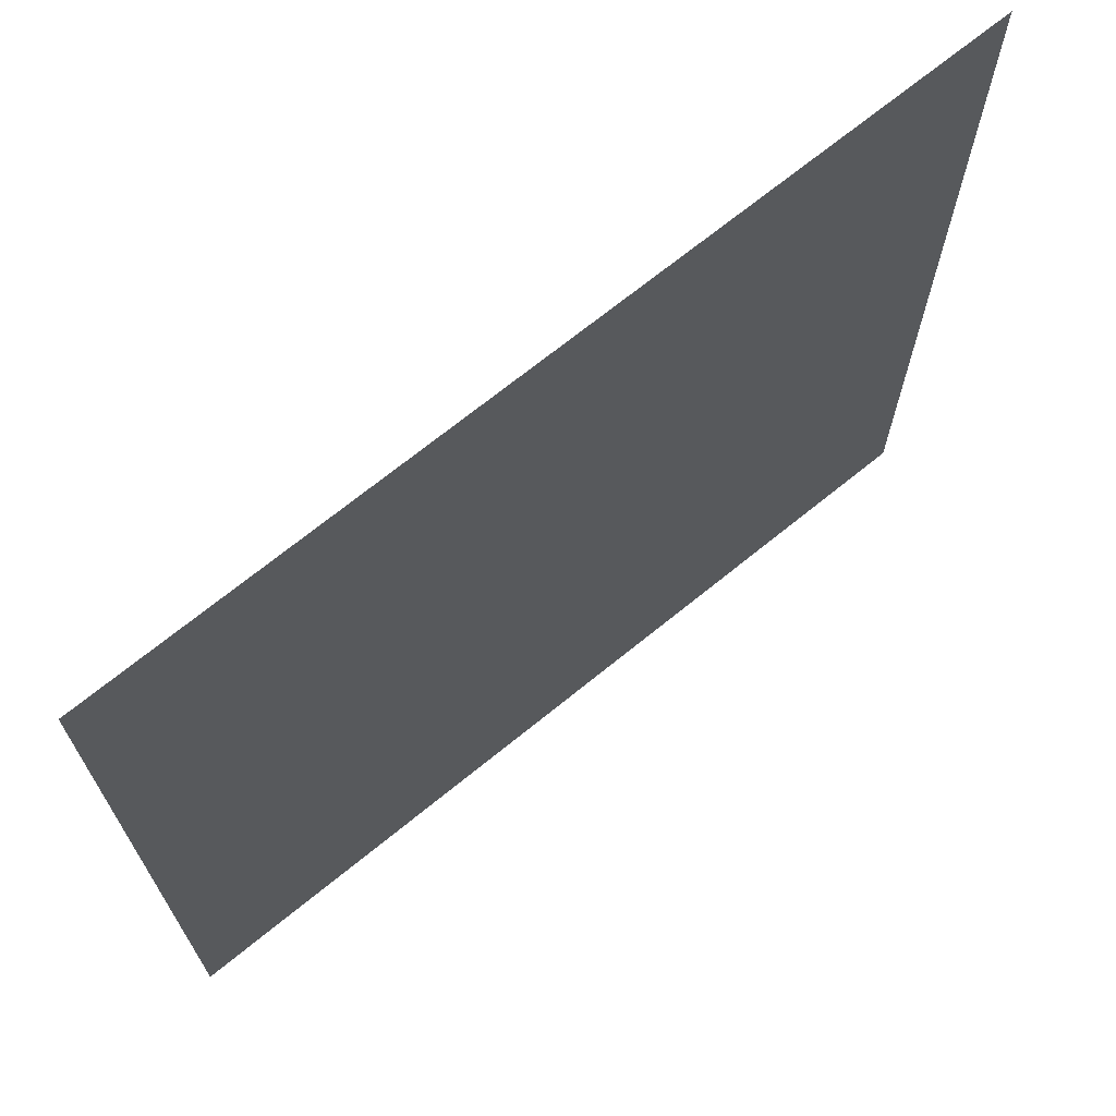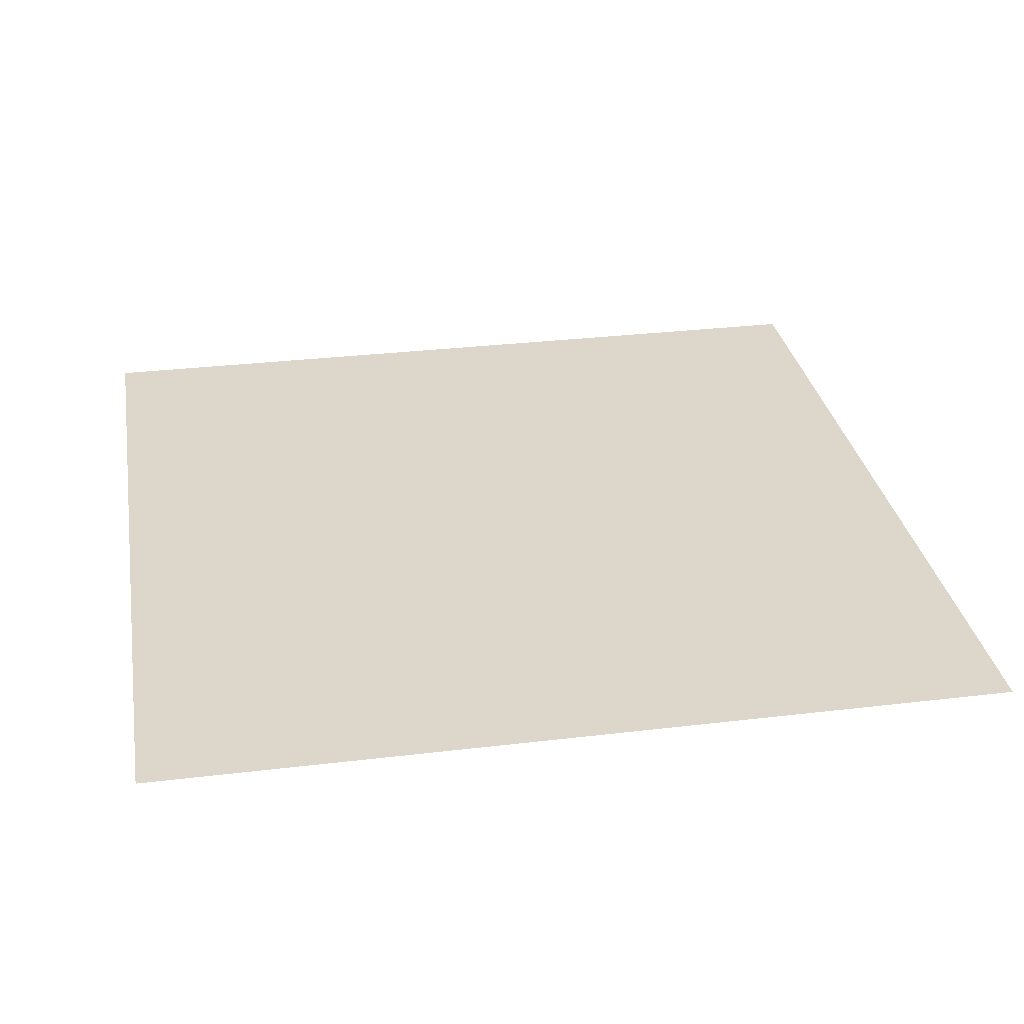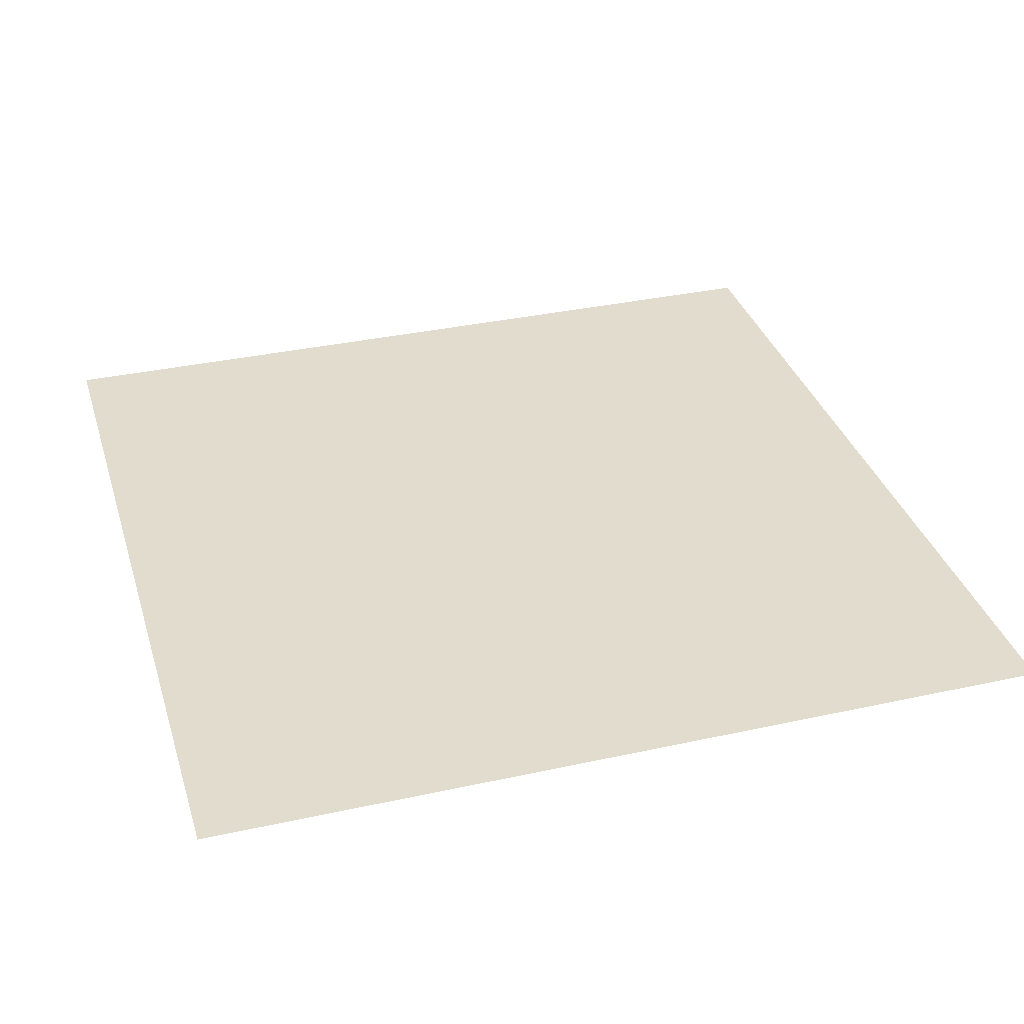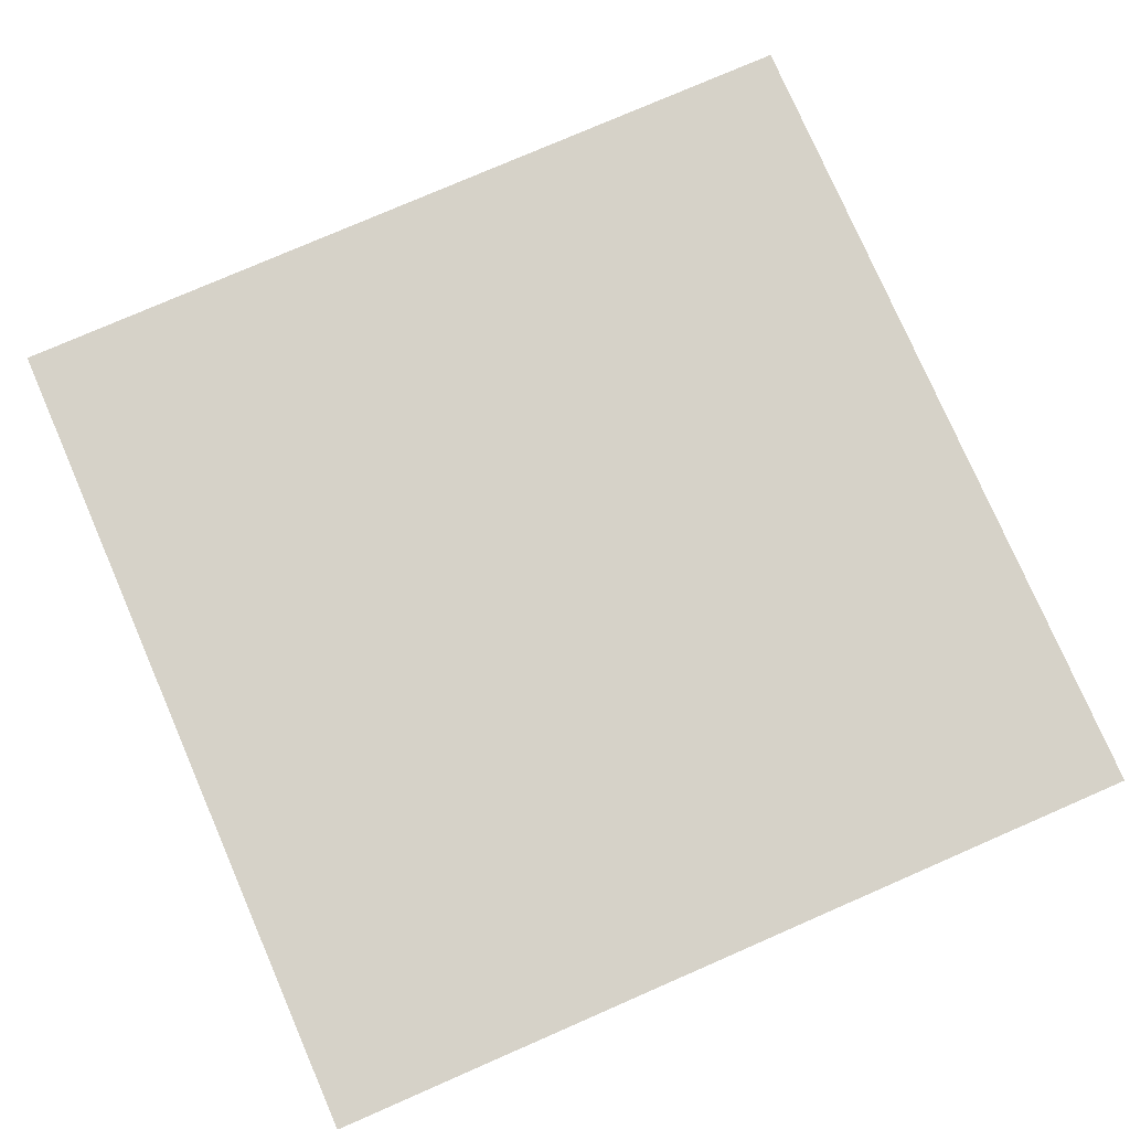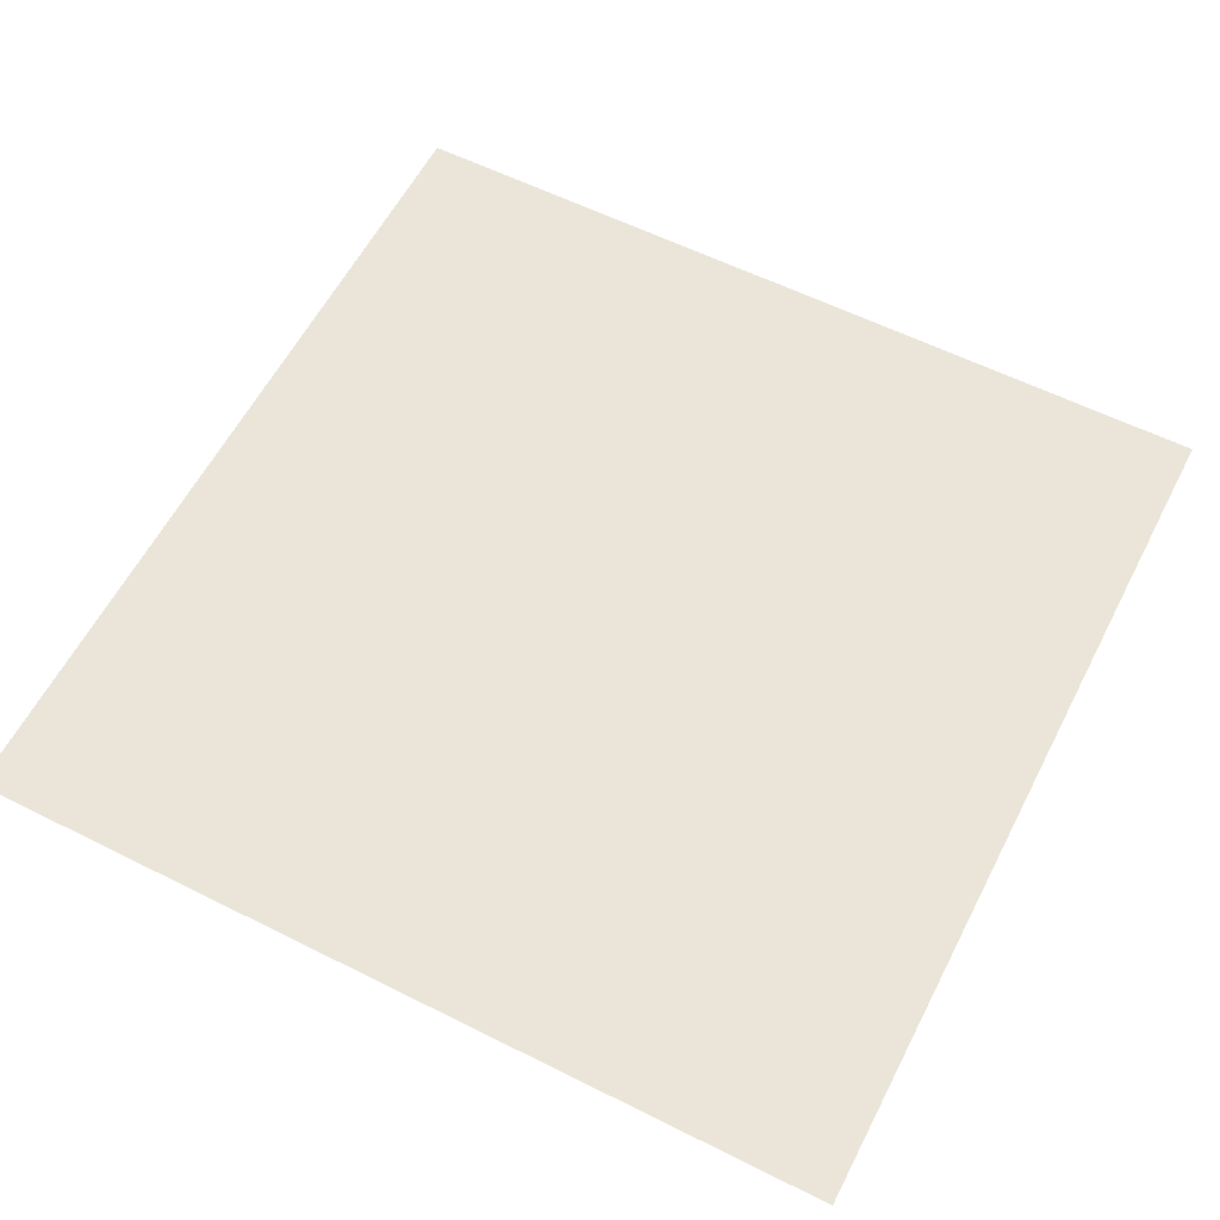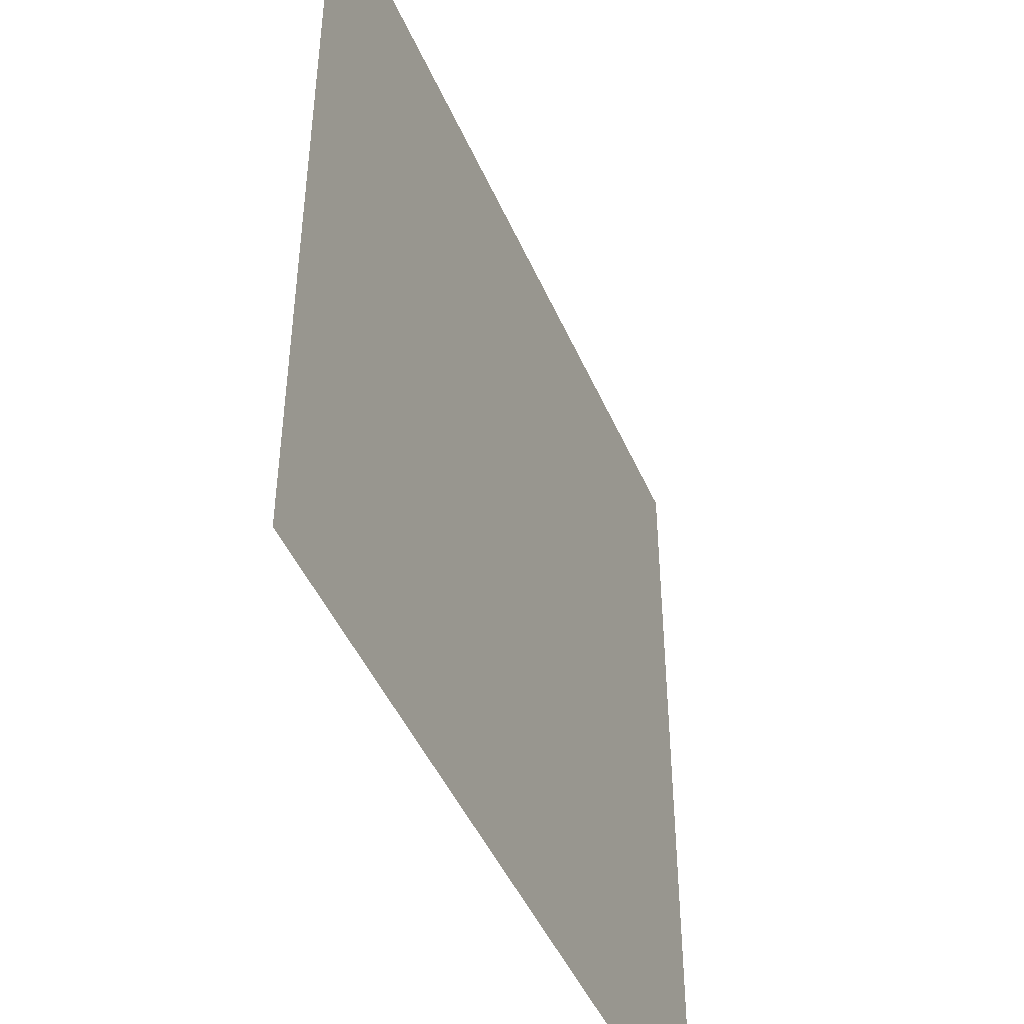
<metadata>
{"format":"obj","ext":"obj","renderer":"f3d","projection":"perspective","resolution":1024,"background":"white","views":[{"elev":70.0,"azim":-39.1,"up":"+Y"},{"elev":30.6,"azim":-9.8,"up":"+Z"},{"elev":34.6,"azim":73.6,"up":"+Z"},{"elev":77.8,"azim":-113.5,"up":"+Z"},{"elev":59.2,"azim":-62.8,"up":"+Z"},{"elev":-46.3,"azim":112.7,"up":"+Y"}]}
</metadata>
<code>
v 0 -1 0
v -1 -1 0
v -1 0 0
v 0 0 0
g dark???_mesh_tile_0069
f 1 2 3 4

</code>
